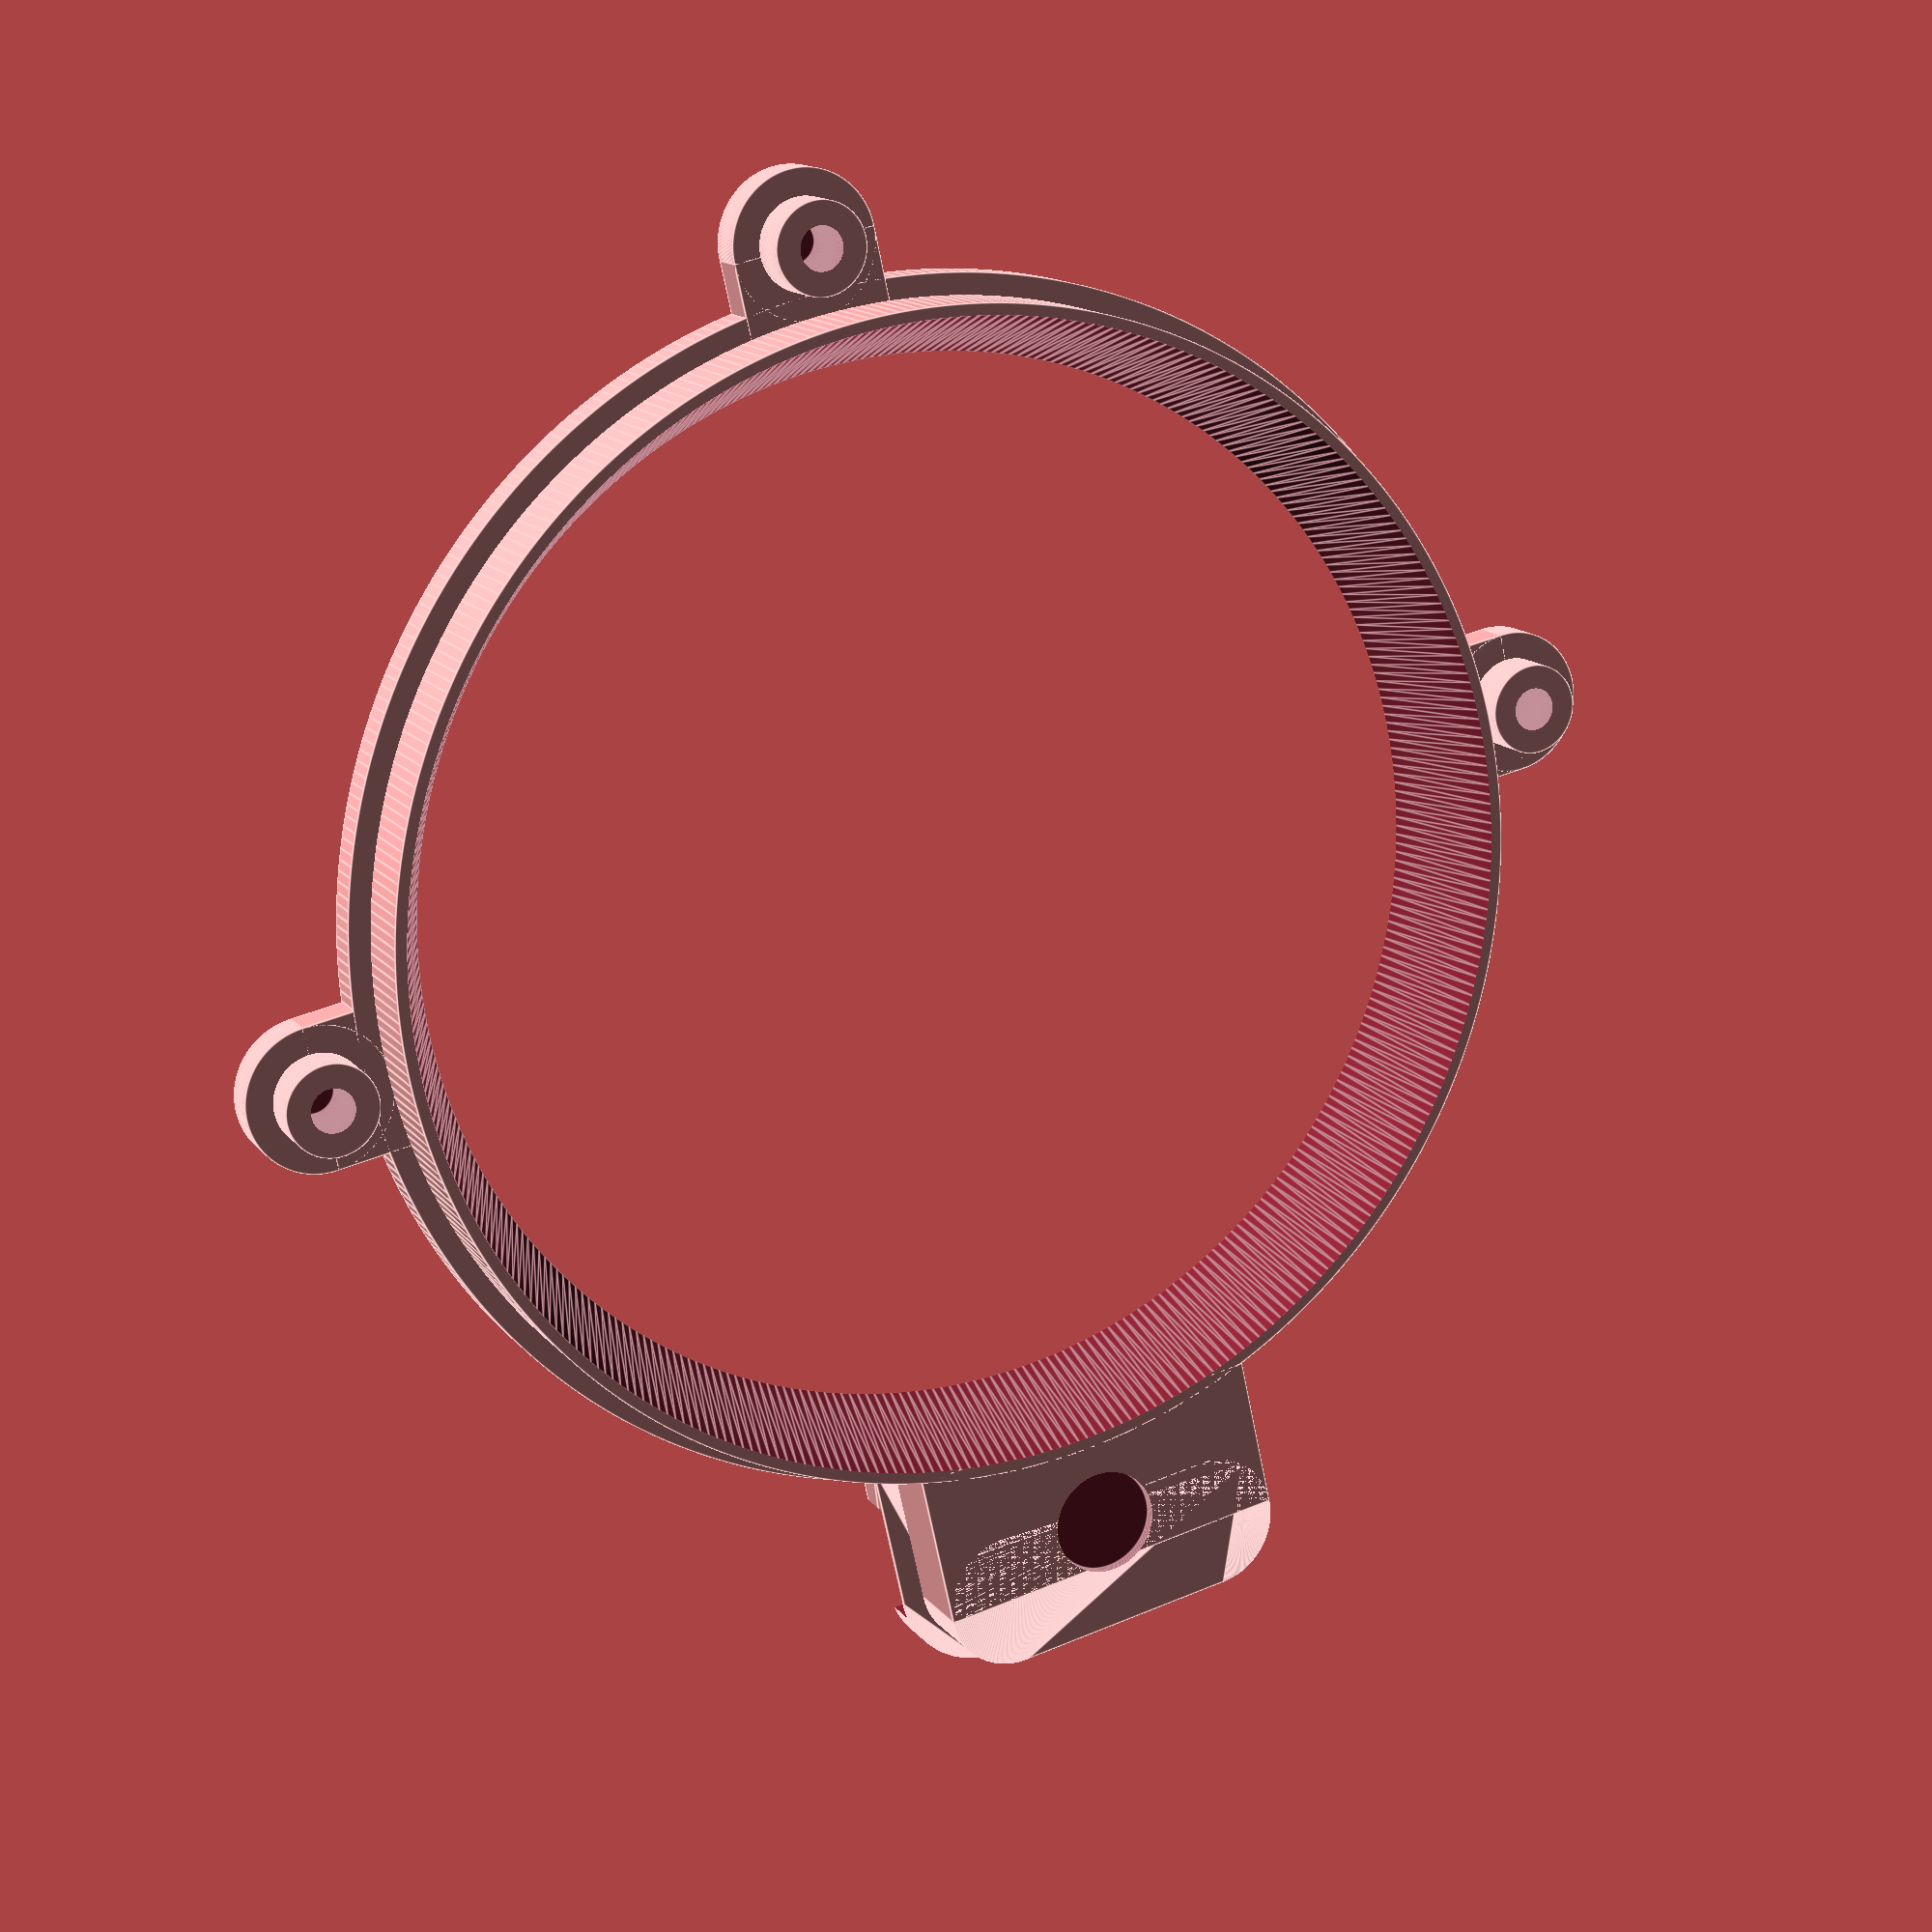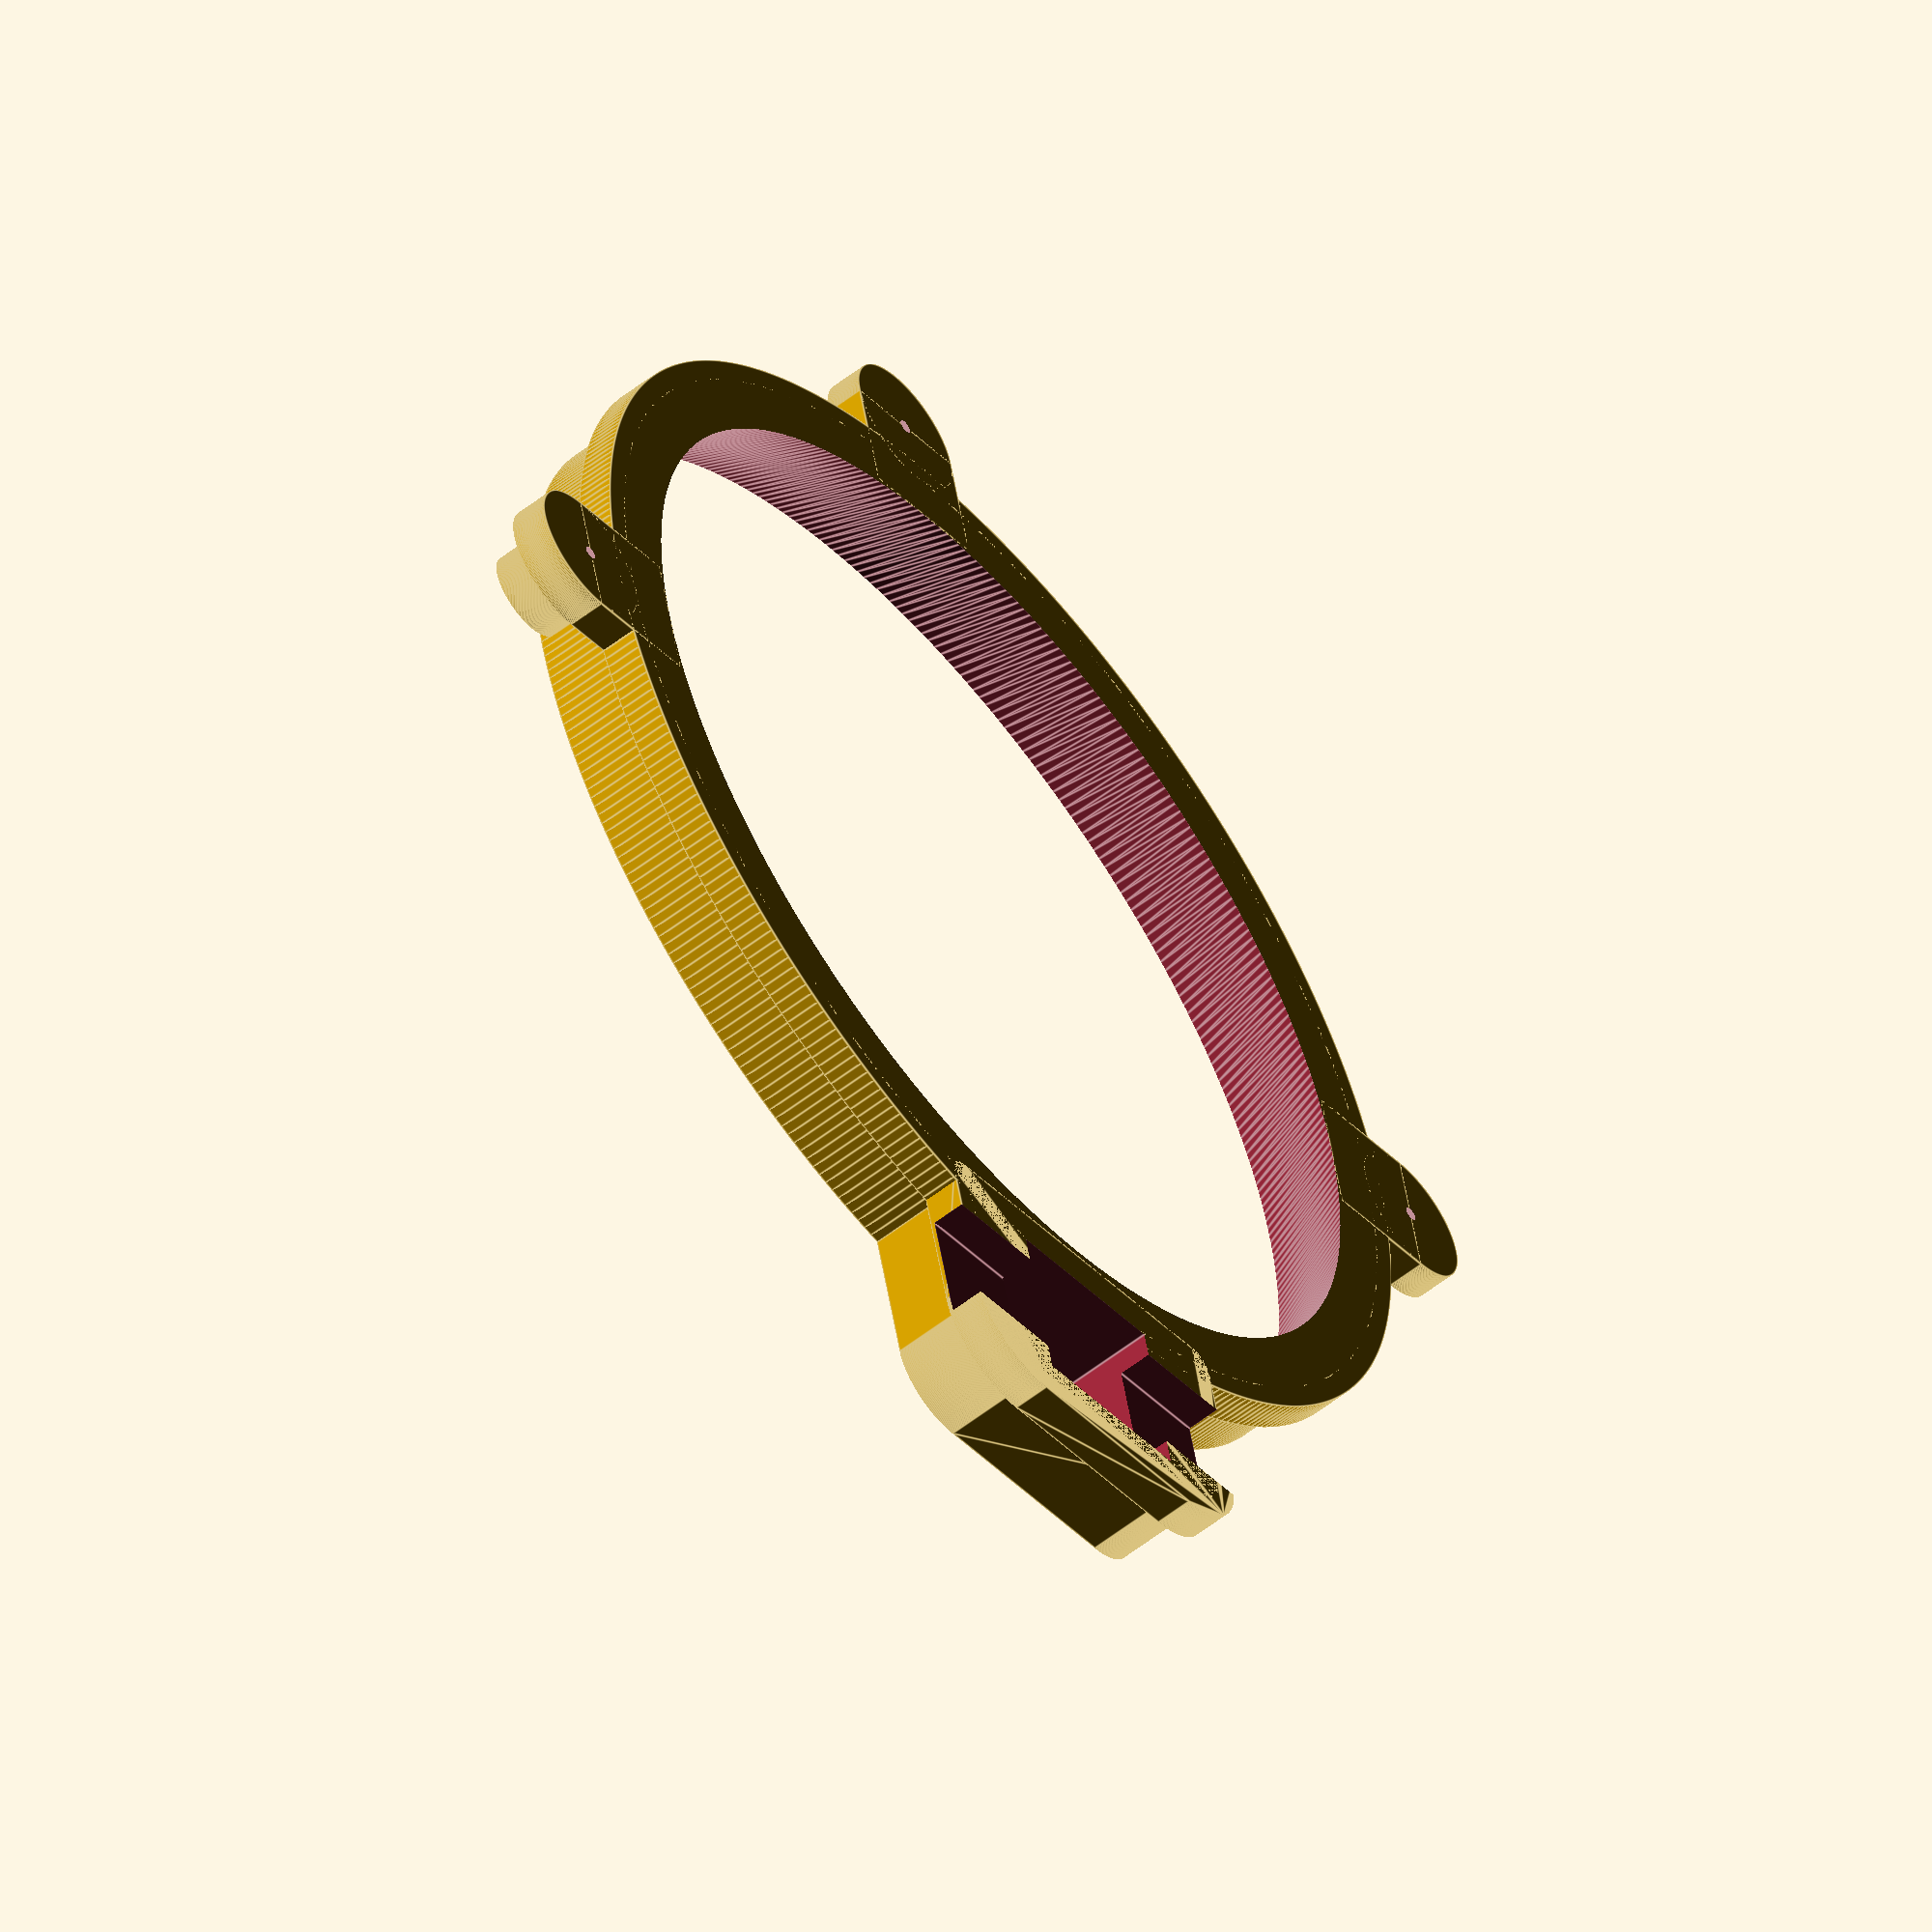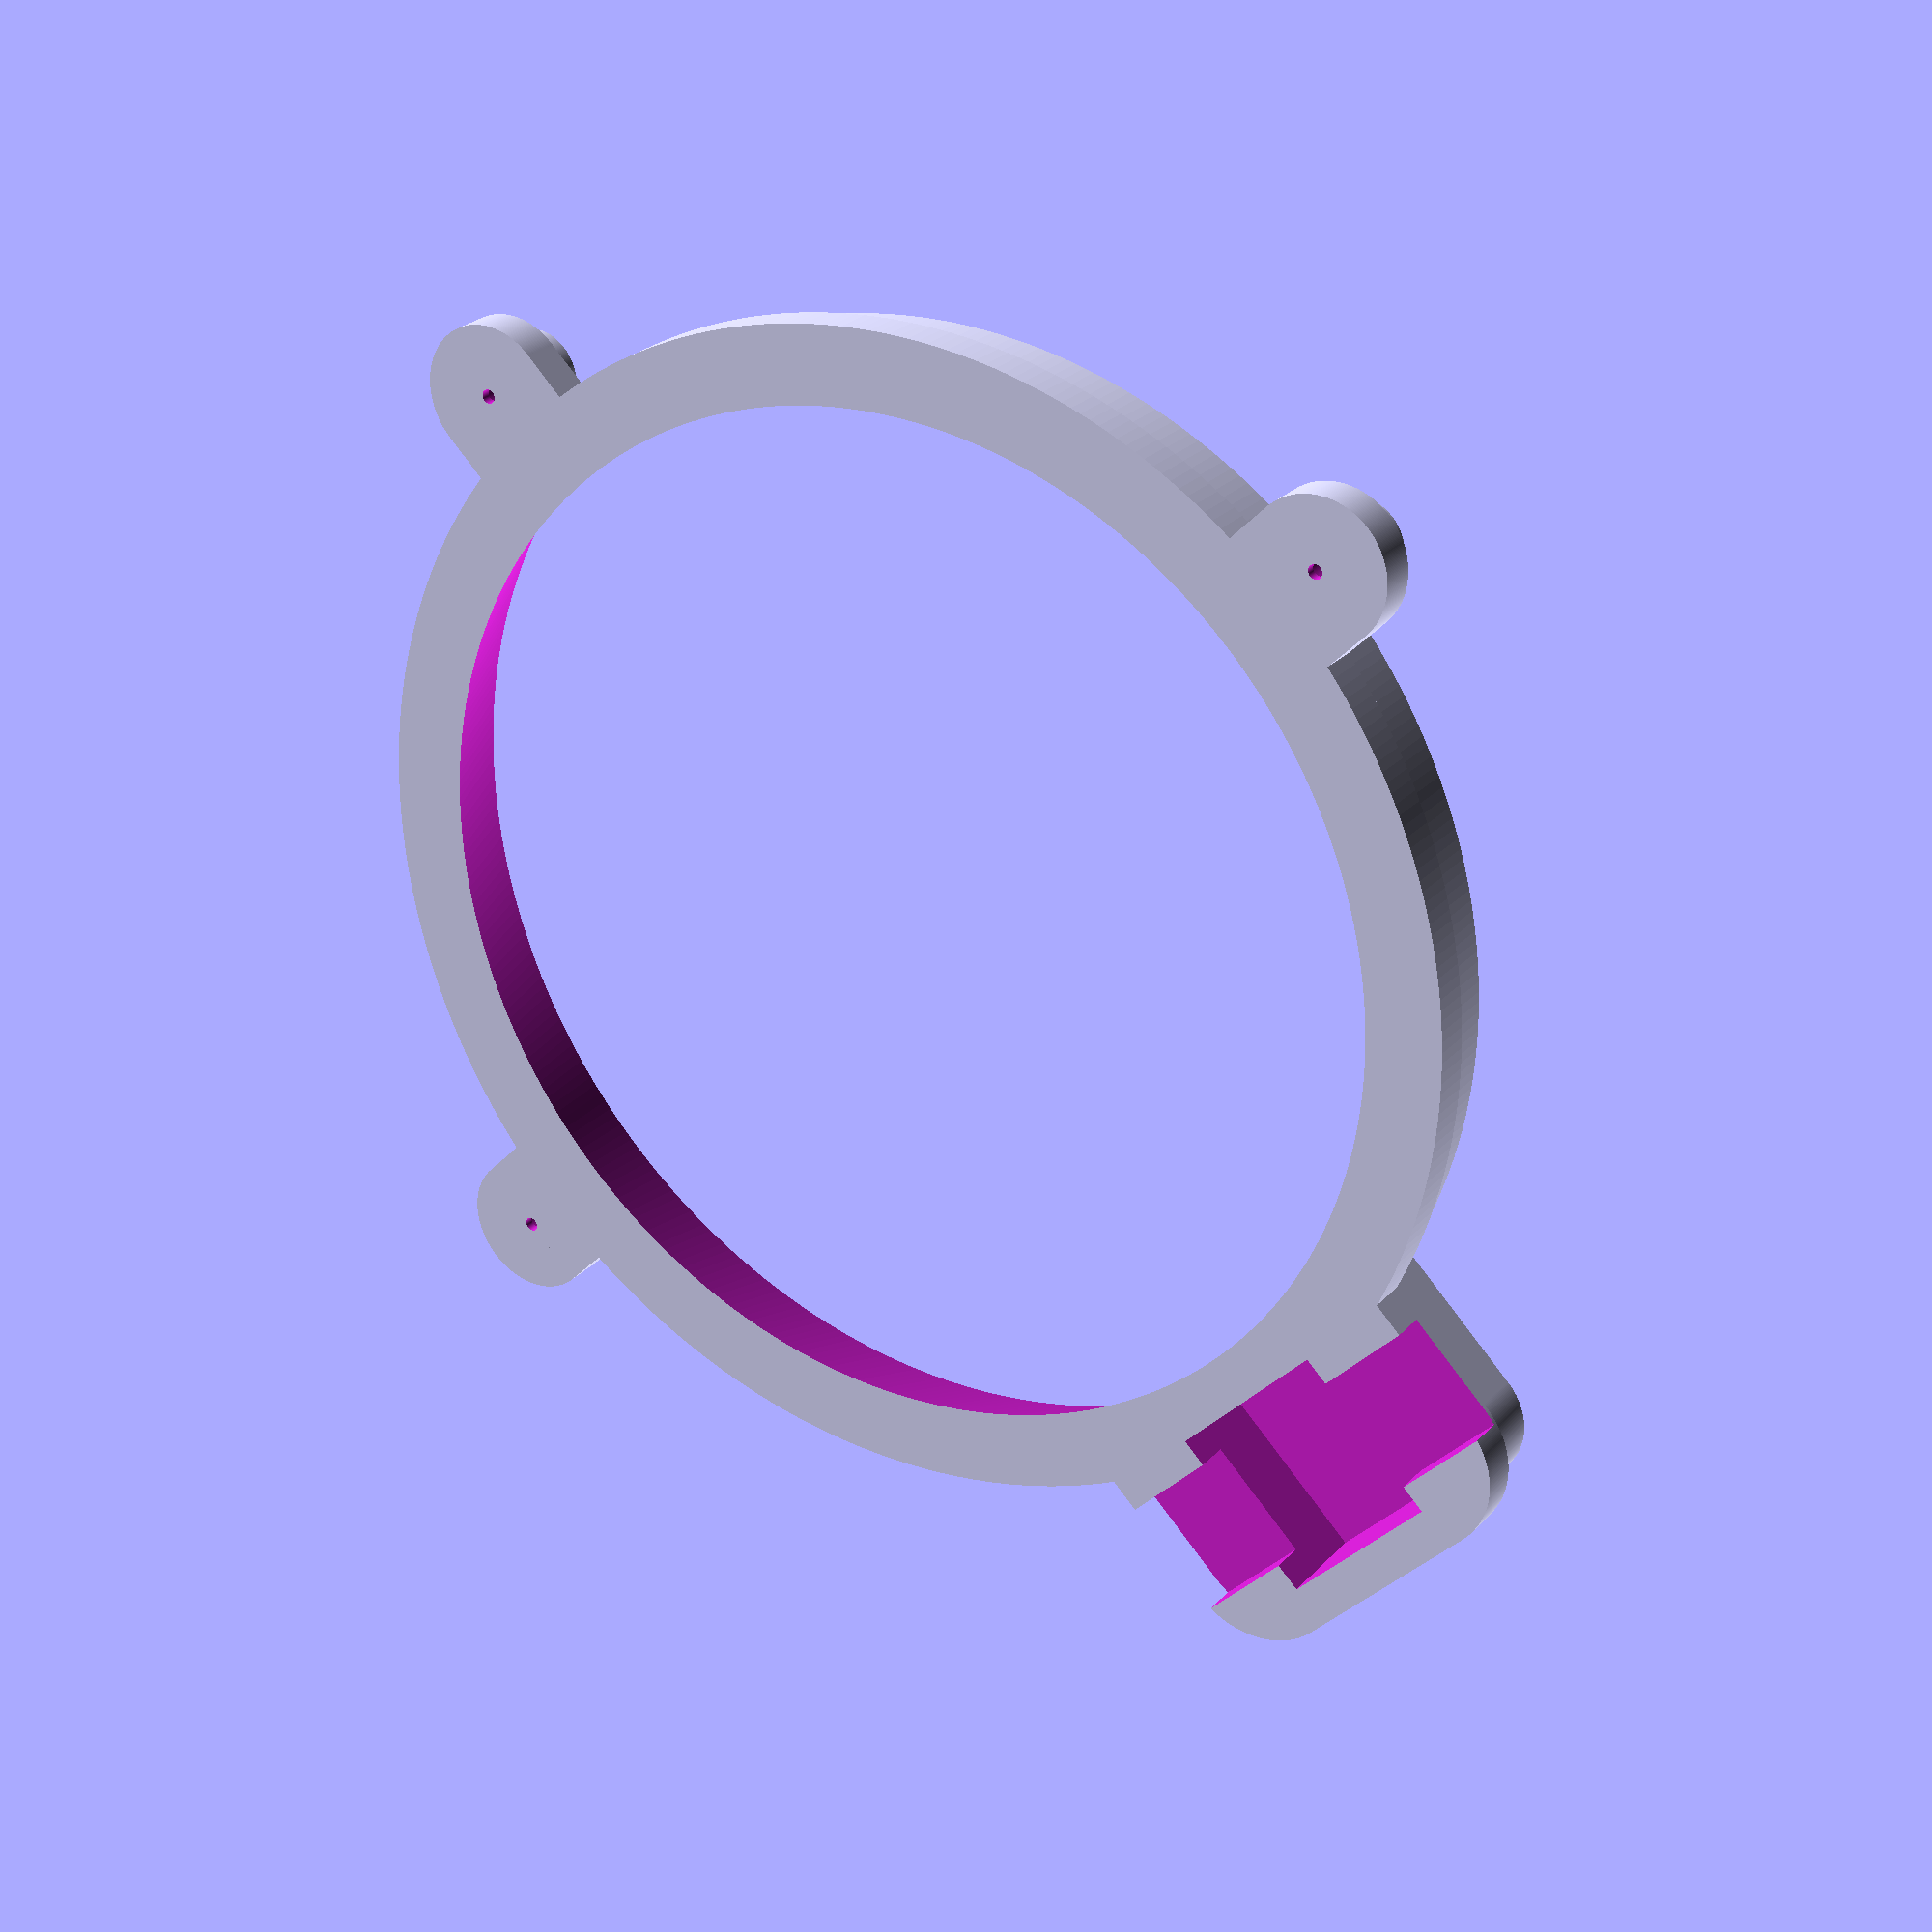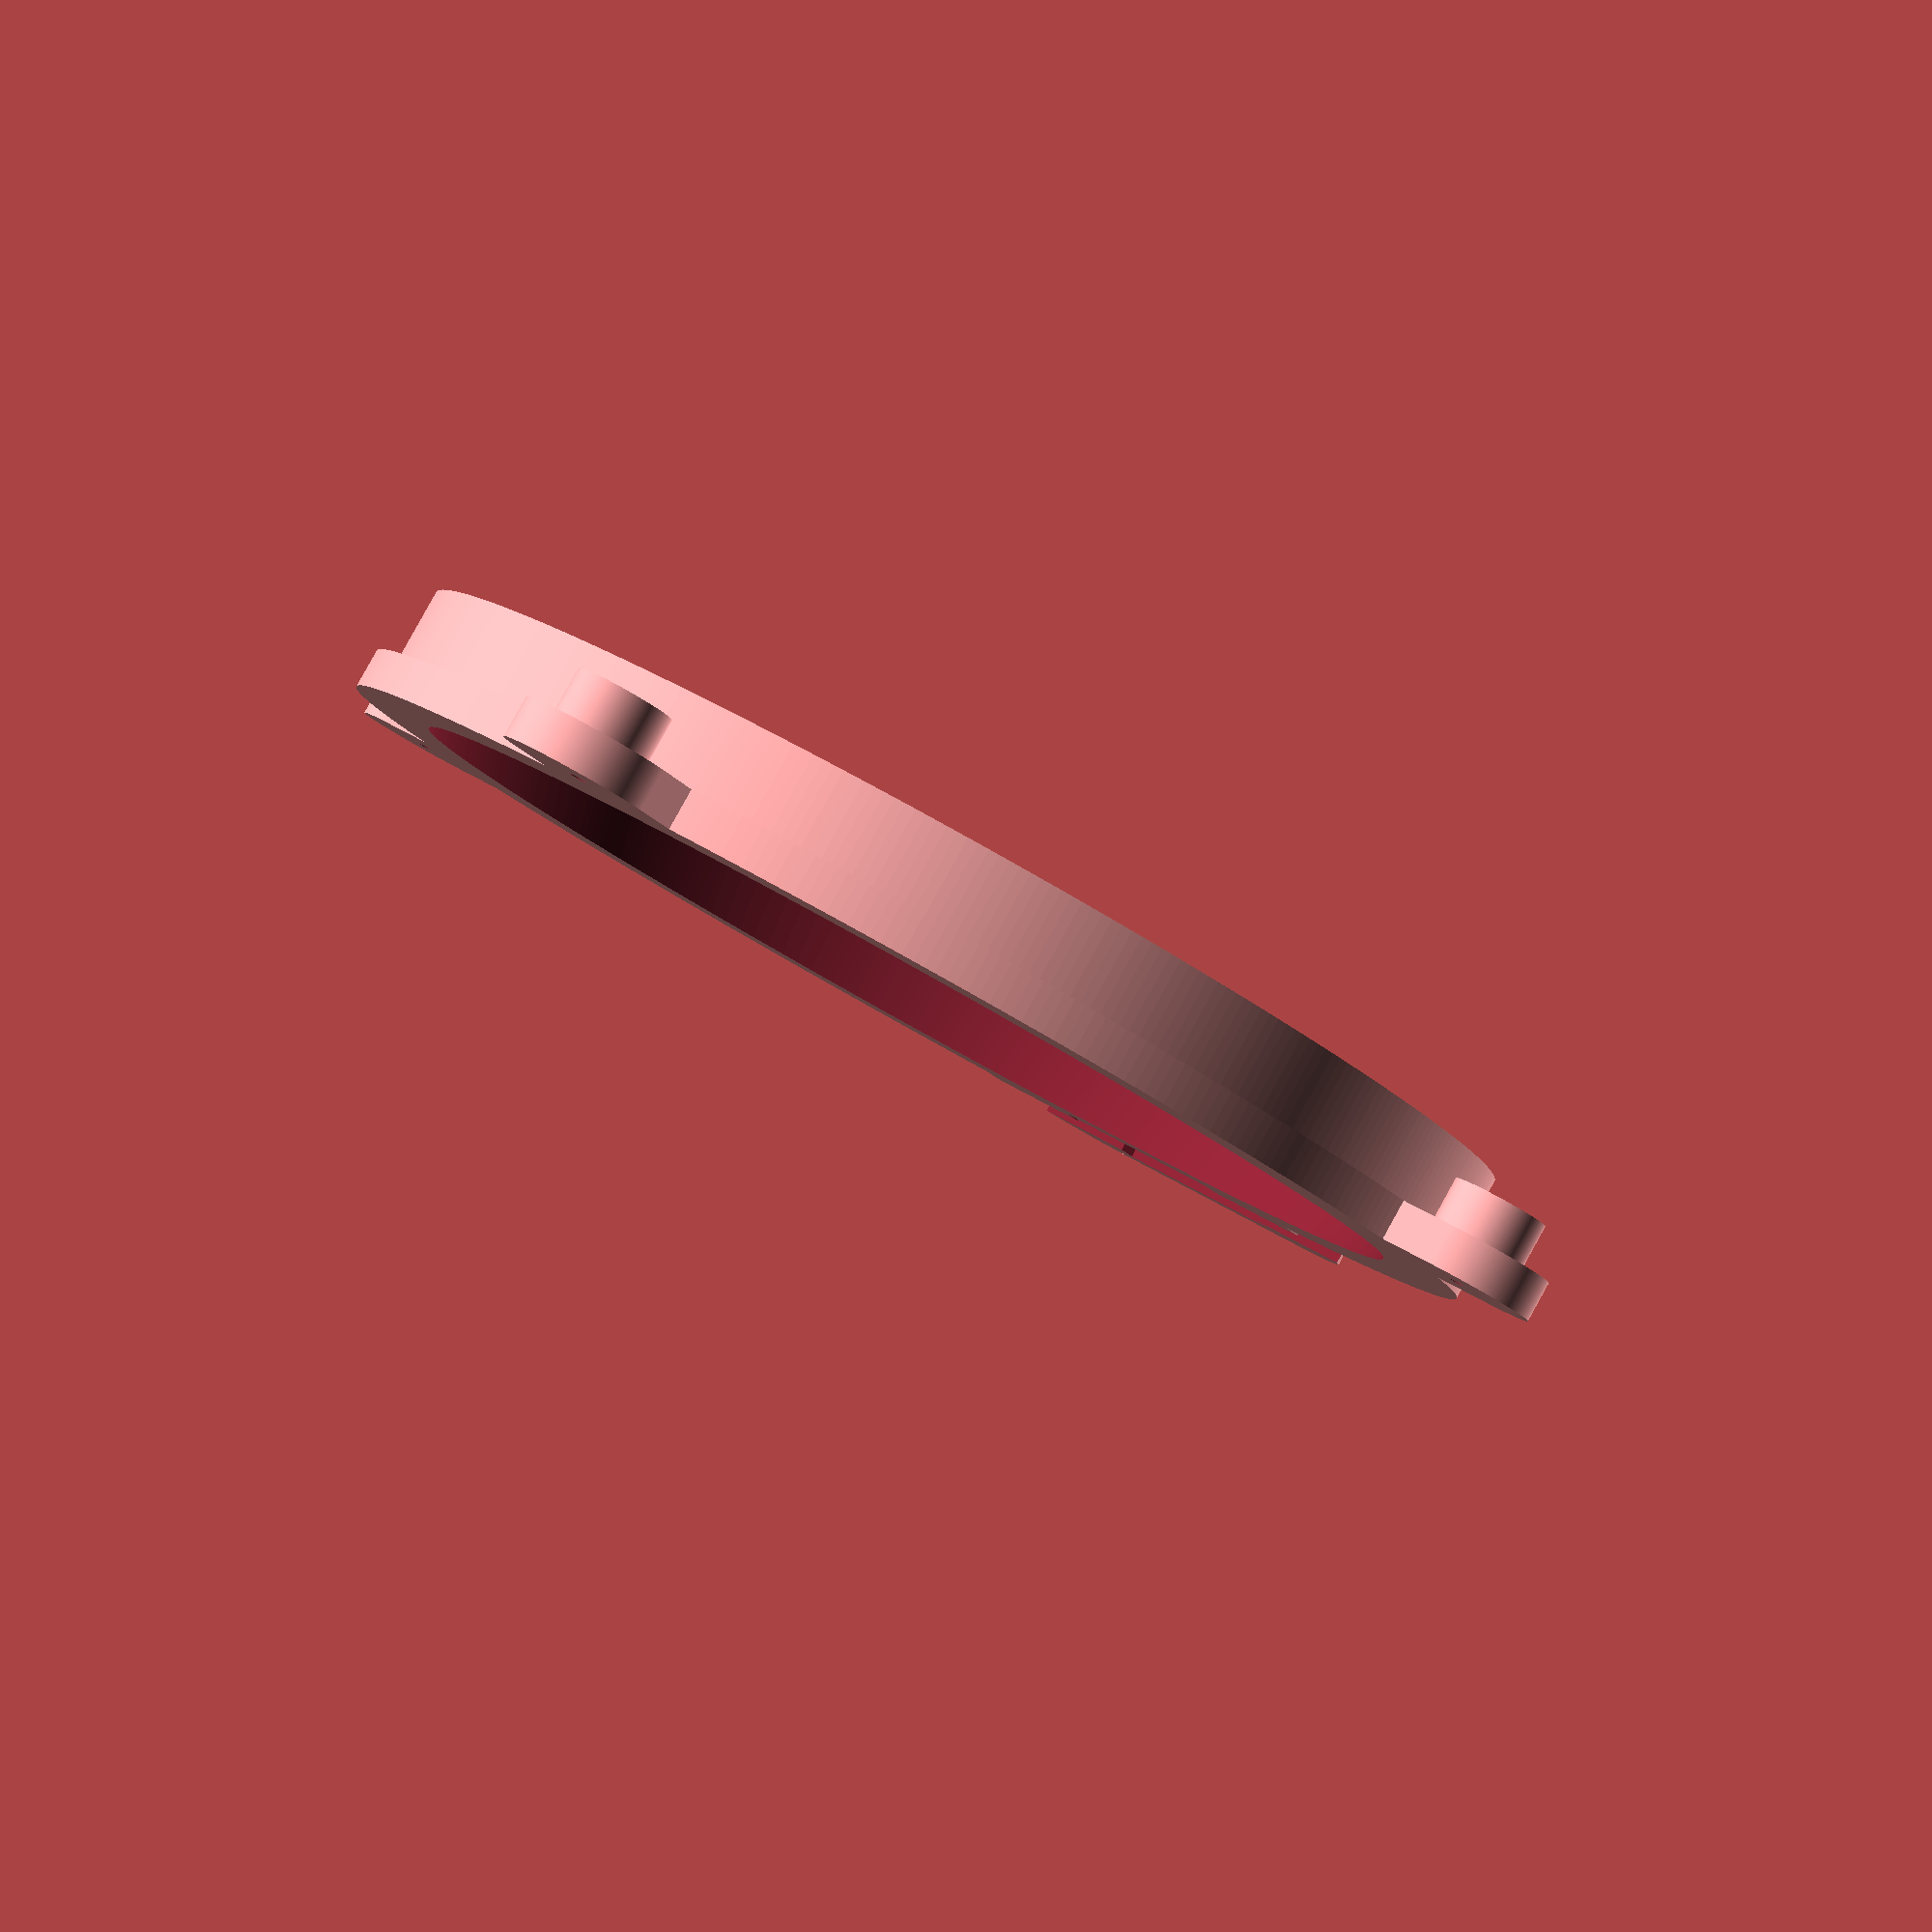
<openscad>
// =====================================================
// =             MISC. MODEL SETTINGS                  =
// =====================================================

// This generates solid roofs where there are holes that
// may otherwise be difficult to print without external support.
MODEL_SUPPORT_FOR_HANGING_CIRCLES=true;

// The thickness of support material to print that will
// fill in holes in ceilings. I recommend one print layer.
SUPPORT_LAYER_H=0.25;

// Number of faces in a "circle".
// 360 gives a pretty smooth circle on most printers.
// 100 has some visible edges but renders faster. Good for development.
$fn=360;

// Certain cuts and other model features are oversized
// by this marginal amount to eliminate rendering artifacts.
// This should not actually change the shape of the part
// if designed properly, and the change would be negligble anyway.
// Consider changing this to 0 for print renders.
// Use 0.1 or smaller for viewing quick renders.
NOTHING=0.1;

// =====================================================
// =               SIZE DEFINITIONS                    =
// =====================================================
// This section allows you to store some key measurements
// These numbers do not get applied to the models directly.
// Instead, use them in the GLOBAL CONFIGURATIONS sections
// below or as arguments to individual part modules in the
// PART CONSTRUCTION section.

_CHAMFER_WIDTH=3.25;
_FLAT_WIDTH=0.75;
LARGE_BEZEL_OUTER_DIAMETER=40.25*2;

SMALL_BEZEL_OUTER_DIAMETER=28.5*2;

YOKE_BEZEL_INNER_DIAMETER=49.2;
YOKE_FLAT_FROM_CENTER=46-YOKE_BEZEL_INNER_DIAMETER/2;

ENCODER_HEIGHT=7;
ENCODER_MAJOR_WIDTH=13;
ENCODER_MINOR_WIDTH=12.5;
ENCODER_SHAFT_DIAMETER=7.3;

BUTTON_HEIGHT=10.8+0.75;
BUTTON_MAJOR_WIDTH=7.5;
BUTTON_MINOR_WIDTH=7.5;
BUTTON_SHAFT_DIAMETER=6.5;
_BUTTON_HEIGHT_ABOVE_PANEL=BUTTON_HEIGHT-ENCODER_HEIGHT;


// =====================================================
// =           BASIC GLOBAL CONFIGURATIONS             =
// =====================================================

NUM_OUTER_POTS=0;
HAS_ATTITUDE=false;

od=LARGE_BEZEL_OUTER_DIAMETER;

pot_h=ENCODER_HEIGHT;
pot_shaft_hole_d=ENCODER_SHAFT_DIAMETER;
pot_major=ENCODER_MAJOR_WIDTH;
pot_minor=ENCODER_MINOR_WIDTH;


// Total bezel height is divided into three regions: Tab (sits behind the panel), Embeded (in the panel), and Raised (above the panel).
panel_thickness=5.3; // Thickness of the panel material (the Embeded portion of the bezel)
bezel_height_above_panel=pot_h-7; // For flush bezel, set this to 0.

// Do not modify
_or=od/2;

screw_position_offset=4.75;
screw_position_r=_or+screw_position_offset;
screw_tab_w=10;
screw_socket_od=3.15*2;
screw_socket_id=1.5*2;
screw_socket_h=3;
tab_socket_backstop_h=0.75; // Thickness of the "bottom" of the screw socket, or 0 to disable.
tab_socket_backstop_hole_id=1; //.8*2; // Diameter of a smaller hole in the bottom of the socket, or 0 for none.
backstop_t=1.5;

pot_position_offset=screw_position_offset+1;
pot_position_r=_or+pot_position_offset;
pot_tab_major=25;
pot_tab_fillet_r=4.675;
_pot_tab_circle_overlap=_or - sqrt(pow(_or,2)-pow((pot_tab_major/2),2)); // Arc height as fn of chord length and radius
pot_tab_minor= 2*(pot_position_r - _or + _pot_tab_circle_overlap);
pot_wire_cut_w=8.5;
pot_wire_cut_h=2.5;
total_h=pot_h + 1;

attitude_flat_distance_from_center=14.7;
attitude_tab_minor=3;
attitude_tab_major=18;

// Calculations for modeling. Do not modify
bezel_od=od-2*_FLAT_WIDTH;
id=bezel_od-2*_CHAMFER_WIDTH;
_bezel_offset=(bezel_od-id)/2;
_top_t=(od-bezel_od)/2;
_tab_base_h=total_h-panel_thickness-bezel_height_above_panel;
_tab_extension_l=screw_position_r-id/2;


// =====================================================
// =               PART CONSTRUCTION                   =
// =====================================================
// Enable one part at a time by uncommenting it (removing the "//")

// STANDARD BEZELS WITH OPTIONAL EXTERNAL POTENTIOMETERS
main_bezel(num_pots=1, outer_diameter=LARGE_BEZEL_OUTER_DIAMETER);

// CUSTOM TACHOMETER (HALF INSTRUMENT)
// partial_bezel(32);

// CUSTOM BEZEL FOR DECONSTRUCTEDHONEYCOMB YOKE (SMALL GAUGE FORM FACTOR)
// honeycomb_bezel(split=true);

// INSTALLATION_AIDS (May take a few minutes to render)
// bezel_alignment_template();
// bezel_router_guide() cylinder(d=LARGE_BEZEL_OUTER_DIAMETER, h=guide_base_h);
// bezel_router_guide() cylinder(d=SMALL_BEZEL_OUTER_DIAMETER, h=guide_base_h);
// encoder_tab_router_guide();
// for custom tachometer:
// bezel_router_guide() partial_bezel(32, with_tabs=false, solid=true);


module screw_tab(r=screw_position_r) {
    translate([r, 0, 0]) difference() {
        union() {
            cylinder(d=screw_tab_w, h=_tab_base_h);
            translate([-_tab_extension_l, -screw_tab_w/2, 0]) cube([_tab_extension_l, screw_tab_w, _tab_base_h]);
            translate([0,0,_tab_base_h]) cylinder(d=screw_socket_od, h=screw_socket_h);
        }
        translate([0,0,tab_socket_backstop_h-NOTHING]) cylinder(d=screw_socket_id, h=_tab_base_h+screw_socket_h-tab_socket_backstop_h+2*NOTHING);
        translate([0,0,-NOTHING]) cylinder(d=tab_socket_backstop_hole_id, h=_tab_base_h+2*NOTHING);
    }
}

module _outer_pot_tab(r) {
    rotate([0,0,-90]) translate([0, r, 0]) union() {
        translate([0, pot_tab_minor/2-pot_tab_fillet_r, 0]) hull() {
            translate([-pot_tab_major/2 + pot_tab_fillet_r, 0, 0]) cylinder(r=pot_tab_fillet_r, h=total_h);
            translate([pot_tab_major/2 - pot_tab_fillet_r, 0, 0]) cylinder(r=pot_tab_fillet_r, h=total_h);
        }
        translate([-pot_tab_major/2, -pot_tab_minor/2, 0]) cube([pot_tab_major, pot_tab_minor - pot_tab_fillet_r, total_h]);
    }
}

module outer_pot_tab(r=pot_position_r) {
    union() {
        _outer_pot_tab(r);
        minkowski() {
            linear_extrude(height=_tab_base_h/2) projection() _outer_pot_tab(r);
            cylinder(r=backstop_t, h=_tab_base_h/2);
        }
    }
}

module pot_cut(x=pot_major, y=pot_minor, z=pot_h, d=pot_shaft_hole_d) {
    // SENSOR SHAFT HOLE
    if (!MODEL_SUPPORT_FOR_HANGING_CIRCLES) {
        translate([0,0,-NOTHING]) cylinder(d=d, h=total_h+2*NOTHING);
    } else {
        translate([0,0,z+SUPPORT_LAYER_H]) cylinder(d=d, h=total_h-SUPPORT_LAYER_H+NOTHING);
    }
    // SENSOR CAVITY
    translate([-x/2, -y/2, -NOTHING]) cube([x, y, z]);
}

module outer_pot_cut(r=pot_position_r) {
    rotate([0,0,-90]) translate([0, r, 0]) union() {
        pot_cut();
        // WIRE CAVITY
        translate([-pot_tab_major/2-backstop_t-NOTHING, -pot_wire_cut_w/2, -NOTHING]) cube([pot_tab_major + 2*backstop_t + 2*NOTHING, pot_wire_cut_w, pot_wire_cut_h]);
    }
}

module outer_additions(num_pots=NUM_OUTER_POTS, outer_radius=_or, with_tabs=true) {
    rotate([0,0,-45]) union() {
        // POTS: 0, 1, or 2
        if (num_pots > 0) {
            for (i= [0 : num_pots-1]) {
                rotate([0,0,-90*i]) outer_pot_tab(r=outer_radius+pot_position_offset);
            }
        }
        if (with_tabs) {
            // SCREWS: remaining positions
            for (i= [num_pots : 3]) {
                rotate([0,0,-90*i]) screw_tab(r=outer_radius+screw_position_offset);
            }
        }
    }
}

module outer_cuts(num_pots=NUM_OUTER_POTS, outer_radius=_or) {
    rotate([0,0,-45]) union() {
        if (num_pots > 0) {
            for (i=[0 : num_pots - 1]) {
                rotate([0,0,-90*i]) outer_pot_cut(outer_radius+pot_position_offset);
            }
        }
    }
}

module bezel_chamfer_cut(chamfer_outer_diameter=bezel_od, chamfer_inner_diameter=id, has_flat=false, flat_from_center=0, flat_chamfer_depth=total_h) {
    _chamfer_offset=chamfer_outer_diameter-chamfer_inner_diameter;
    difference() {
        translate([0,0,-NOTHING]) cylinder(d1=chamfer_inner_diameter, d2=chamfer_outer_diameter, h=total_h+2*NOTHING);
        if (has_flat) {
            translate([0,-flat_from_center,total_h-flat_chamfer_depth]) union() {
                rotate([atan((_chamfer_offset/2)/flat_chamfer_depth),0,0]) translate([-chamfer_outer_diameter/2,-chamfer_outer_diameter,0]) cube([chamfer_outer_diameter, chamfer_outer_diameter, chamfer_outer_diameter]);
                translate([-chamfer_outer_diameter/2, -chamfer_outer_diameter, -total_h]) cube([chamfer_outer_diameter, chamfer_outer_diameter, total_h]);
            }
        }
    }
}

attitude_pot_wire_cut_major=30;
attitude_pot_wire_cut_minor=pot_minor;

module main_bezel(
    outer_diameter=od,
    inner_diameter=id,
    chamfer_outer_diameter=bezel_od,
    num_pots=NUM_OUTER_POTS,
    with_tabs=true,
    solid=false,
    center_fill=HAS_ATTITUDE,
    fill_from_center=attitude_flat_distance_from_center,
    center_chamfer_depth=2,
    center_sensor=HAS_ATTITUDE,
) {
    outer_pot_r=outer_diameter+pot_position_offset;
    outer_radius=outer_diameter/2;
    difference() {
        union() {
            cylinder(d=outer_diameter, h=total_h);
            cylinder(d=outer_diameter+2*backstop_t, h=_tab_base_h);
            outer_additions(num_pots=num_pots, outer_radius=outer_radius, with_tabs=with_tabs);
            if (HAS_ATTITUDE) {
                intersection() {
                    difference() {
                        translate([0,-attitude_tab_minor, 0]) cylinder(d=outer_diameter, h=_tab_base_h);
                        translate([0,0,-NOTHING]) cylinder(d=outer_diameter, h=_tab_base_h+2*NOTHING);
                    }
                    translate([-attitude_tab_major/2, -outer_radius-attitude_tab_minor-NOTHING, -NOTHING]) cube([attitude_tab_major, attitude_tab_minor+outer_radius, _tab_base_h+2*NOTHING]);
                }
            }
        }
        if (!solid) {
            if (center_fill) {
                bezel_chamfer_cut(chamfer_outer_diameter=chamfer_outer_diameter, chamfer_inner_diameter=inner_diameter, has_flat=true, flat_from_center=fill_from_center, flat_chamfer_depth=center_chamfer_depth);
                translate([0,-fill_from_center - (outer_radius-fill_from_center)/2,0]) union() {
                    if (center_sensor) {
                        pot_cut();
                        translate([-attitude_pot_wire_cut_major/2, -attitude_pot_wire_cut_minor/2, -NOTHING]) cube([
                            attitude_pot_wire_cut_major,
                            attitude_pot_wire_cut_minor,
                            pot_wire_cut_h+NOTHING
                        ]);
                    }
                }
            } else {
                bezel_chamfer_cut(chamfer_outer_diameter=chamfer_outer_diameter, chamfer_inner_diameter=inner_diameter);
            }
            outer_cuts(num_pots=num_pots, outer_radius=outer_radius);
        }
    }
}

module partial_bezel(visible_to_cut=id, chamfer_depth=total_h, with_tabs=true, solid=false, num_pots=0 ) {
    bottom_tab_major=10;
    bottom_tab_minor=5;
    union() {
        difference() {
            union() {
                cylinder(d=od, h=total_h);
                outer_additions(with_tabs);

            }
            if (!solid) {
                bezel_chamfer_cut(has_flat=true, flat_from_center=visible_to_cut-id/2, flat_chamfer_depth=chamfer_depth);
                outer_cuts();
            }
            translate([-od,
            -2*od-(visible_to_cut-id/2)
            -_bezel_offset*chamfer_depth/total_h-_top_t, -NOTHING]) cube([2*od, 2*od, total_h+2*NOTHING]);
        }
        if (with_tabs) {
            translate([-bottom_tab_major/2,
                -bottom_tab_minor-(visible_to_cut-id/2)
                -_bezel_offset*chamfer_depth/total_h-_top_t, 0]) cube([bottom_tab_major,bottom_tab_minor, _tab_base_h]);
        }
    }
}

module fillet_90(r=1, h=10, a=0) {
    rotate([0,0,a+180]) translate([-r, -r, 0]) difference() {
        cube([r, r, h]);
        cylinder(r=r, h=h);
    }
}

module clock_profile() {
    fillet_r=0.5;
    lower_w=45.5;
    lower_h=16.8;
    upper_w=41.3;
    upper_h=26.9-lower_h;
    _z=1;
    base_from_center=16.9-28.5;
    projection() {
        difference() {
            union() {
                translate([-lower_w/2, base_from_center, 0]) cube([lower_w, lower_h,_z]);
                translate([-upper_w/2, base_from_center+lower_h, 0]) cube([upper_w, upper_h,_z]);
                translate([-upper_w/2, base_from_center+lower_h, 0]) fillet_90(r=fillet_r, h=_z, a=90);
                translate([upper_w/2, base_from_center+lower_h, 0]) fillet_90(r=fillet_r, h=_z, a=0);
            }
            translate([-upper_w/2, base_from_center+lower_h+upper_h, 0]) fillet_90(r=fillet_r, h=_z, a=270);
            translate([upper_w/2, base_from_center+lower_h+upper_h, 0]) fillet_90(r=fillet_r, h=_z, a=180);
            translate([-lower_w/2, base_from_center+lower_h, 0]) fillet_90(r=fillet_r, h=_z, a=270);
            translate([lower_w/2, base_from_center+lower_h, 0]) fillet_90(r=fillet_r, h=_z, a=180);
            translate([-lower_w/2, base_from_center, 0]) fillet_90(r=fillet_r, h=_z, a=0);
            translate([lower_w/2, base_from_center, 0]) fillet_90(r=fillet_r, h=_z, a=90);
        }
    }
}

module clock_cut() {
    linear_extrude(height=total_h, scale=1+_bezel_offset/_or) clock_profile();
}

module clock_bezel() {
    button_position_r=_or-6;
    button_angles=[0,155,205];
    difference() {
        union() {
            cylinder(d=od, h=total_h);
            outer_additions();
        }
        clock_cut()
        outer_cuts();
        for (a = button_angles) {
            rotate([0,0,a]) translate([0, button_position_r, 0]) union() {
                pot_cut();
                translate([-pot_major/2, pot_minor/2, 0]) cube([pot_major, _or-button_position_r, _tab_base_h]);
            }
        }
    }
}

router_guide_d=60.34;
bit_d=3.2;
router_offset_r=(router_guide_d-bit_d)/2;
module router_offset(h=5) {
    minkowski() {
        linear_extrude(height=h) projection(cut=false) children(0);
        cylinder(r=router_offset_r, h=h);
    }
}
fence_t=5;
module router_fence(fence_h=3, solid=false) {
    difference() {
        minkowski() {
            router_offset(fence_h/2) children(0);
            cylinder(r=fence_t, h=fence_h/2);
        }
        if (!solid) {
            translate([0,0,-NOTHING]) router_offset(fence_h+2*NOTHING) children(0);
        }
    }
}

//  router_fence() outer_pot_tab();
//  color("orange") router_offset() outer_pot_tab();
//  color("white") translate([0,0,5]) outer_pot_tab();

guide_base_h=4;
guide_r=5;
etch_depth=0.25;
countersink_h=3.5;
countersink_d=6;

module router_guide_screw_countersink_cut(hole_d=screw_socket_id, countersink_d=countersink_d, countersink_depth=countersink_h, material_thickness=guide_base_h) {
    translate([0,0,material_thickness-countersink_depth]) cylinder(d=countersink_d, h=countersink_depth+NOTHING);
    translate([0,0,-NOTHING]) cylinder(d=hole_d, h=material_thickness-countersink_depth+2*NOTHING);
}

module encoder_tab_router_guide() {
    difference() {
        union() {
            color("purple") hull() {
                translate([0,screw_position_r, 0]) cylinder(r=guide_r,h=guide_base_h);
                translate([0,-screw_position_r, 0]) cylinder(r=guide_r,h=guide_base_h);
                translate([screw_position_r, 0, 0]) cylinder(r=guide_r,h=guide_base_h);
            }

            // router_fence() outer_pot_tab();
            color("purple") minkowski() {
                linear_extrude(height=guide_base_h/2) projection() outer_pot_tab();
                cylinder(r=guide_r+fence_t+router_offset_r, h=guide_base_h/2);
            }
            translate([0,0,guide_base_h]) router_fence() outer_pot_tab();
        }
        outer_pot_tab();
        translate([0,0, guide_base_h-etch_depth]) difference() {
            cylinder(d=od, h=etch_depth);
            cylinder(d=id, h=etch_depth);
        }
        translate([0,screw_position_r, 0]) router_guide_screw_countersink_cut();
        translate([0,-screw_position_r, 0]) router_guide_screw_countersink_cut();
        translate([od/3,0, 0]) router_guide_screw_countersink_cut();
        translate([0,0, guide_base_h-etch_depth]) linear_extrude(height=etch_depth+NOTHING) text("2", valign="center", halign="center");
    }
}

module bezel_router_guide() {
    difference() {
        union() {
            color("purple") minkowski() {
                linear_extrude(height=guide_base_h/2) projection() children(0);
                cylinder(r=guide_r+fence_t+router_offset_r, h=guide_base_h/2);
            }
            translate([0,0, guide_base_h]) router_fence() children(0);
        }
        children(0);
        for (a = [45 : 90 : 315]) {
            rotate([0,0,a]) translate([screw_position_r, 0, 0]) router_guide_screw_countersink_cut();
        }
        translate([screw_position_r + 10,0,guide_base_h-etch_depth]) linear_extrude(height=etch_depth+NOTHING) text("3", valign="center", halign="center");
    }
}

alignment_base_h=1;

module bezel_alignment_template(bezel_diameters=[LARGE_BEZEL_OUTER_DIAMETER, SMALL_BEZEL_OUTER_DIAMETER], drill_hole_d=screw_socket_id) {
    plate_r=bezel_diameters[0]/2+screw_position_offset + screw_tab_w/2 + guide_r;
    window_major=plate_r/2;
    window_minor=window_major/3;
    height_with_etches=alignment_base_h+len(bezel_diameters*etch_depth);
    difference() {
        union() {
            cylinder(r=plate_r, h=alignment_base_h);
            for (i= [0 : 1 : len(bezel_diameters) - 1]) {
                translate([0, 0, alignment_base_h]) intersection() {
                    main_bezel(outer_diameter=bezel_diameters[i], chamfer_outer_diameter=bezel_diameters[i], inner_diameter=bezel_diameters[i]-3, num_pots=0);
                    cylinder(r=plate_r, h=(i+1)*etch_depth);
                }
            }
        }
        for (d=bezel_diameters) {
            for (a=[45:90:315]) {
                rotate([0,0,a]) translate([d/2+screw_position_offset, 0, -NOTHING]) cylinder(d=drill_hole_d, h=height_with_etches+2*NOTHING);
            }
        }
        for (a = [0 : 90 : 270]) rotate([0,0,a]) {
            translate([plate_r-1.5, 0, -NOTHING]) rotate([0,0,-45]) cube([4,4,alignment_base_h + 2*NOTHING]);
            translate([plate_r/2, 0, -NOTHING]) linear_extrude(height=alignment_base_h+len(bezel_diameters)*etch_depth + 2*NOTHING, scale=1.5) polygon(points=[
                [-window_major/2,0], [0, -window_minor/2], [window_major/2, 0], [0, window_minor/2]
            ]);
        }
        translate([0,0,-NOTHING]) cylinder(d1=1, d2=3, h=alignment_base_h+2*NOTHING);
        rotate([0,0,22.5]) translate([bezel_diameters[0]/2+screw_position_offset, 0, alignment_base_h-etch_depth]) rotate([0,0,-22.5]) linear_extrude(height=etch_depth+NOTHING) text("1", valign="center", halign="center");
    }

}

// HONEYCOMB ALPHA BEZEL
module honeycomb_bezel(split=true) {
    if (split) {
        //BOTTOM PORTION
        translate([0,-1,0]) difference() {
            honeycomb_bezel(split=false);
            translate([-SMALL_BEZEL_OUTER_DIAMETER, 0, -NOTHING]) cube([
            2*SMALL_BEZEL_OUTER_DIAMETER,
            SMALL_BEZEL_OUTER_DIAMETER,
            total_h + 2*NOTHING]);
        }
        // TOP PORTION
        translate([0,1,0]) difference() {
            honeycomb_bezel(split=false);
            translate([-SMALL_BEZEL_OUTER_DIAMETER, -SMALL_BEZEL_OUTER_DIAMETER, -NOTHING]) cube([
            2*SMALL_BEZEL_OUTER_DIAMETER,
            SMALL_BEZEL_OUTER_DIAMETER,
            total_h + 2*NOTHING]);
        }
    } else {
        rotate([0,0,180]) main_bezel(
            outer_diameter=SMALL_BEZEL_OUTER_DIAMETER,
            inner_diameter=YOKE_BEZEL_INNER_DIAMETER,
            chamfer_outer_diameter=SMALL_BEZEL_OUTER_DIAMETER-2*_FLAT_WIDTH,
            center_fill=true,
            fill_from_center=YOKE_FLAT_FROM_CENTER,
            center_chamfer_depth=total_h,
            center_sensor=false
        );
    }
}

module radius_cube(size, r) {
    x = size[0];
    y = size[1];
    z = size[2];
    d=2*r;
    union() {
        translate([r, r, 0]) cylinder(r=r, h=z);
        translate([x - r, r, 0]) cylinder(r=r, h=z);
        translate([r, y-r, 0]) cylinder(r=r, h=z);
        translate([x - r, y-r, 0]) cylinder(r=r, h=z);
        translate([r, 0, 0]) cube([x-d, y, z]);
        translate([0, r, 0]) cube([x, y-d, z]);
    }
}

module tact_button(cube_xy=[7,7], cube_h=10) {

}

module annunciator(view_w, view_h, wall_t, outer_r, button_area_w=15) {
    annunc_w=2*wall_t + view_w + button_area_w;
    annunc_h=2*wall_t + view_h;
    difference() {
        union() {
            // BEZEL BODY
            radius_cube([annunc_w, annunc_h, total_h], outer_r);        
            // BACKSTOP
            translate([-backstop_t, -backstop_t, 0]) radius_cube([annunc_w+2*backstop_t, annunc_h+2*backstop_t, _tab_base_h], outer_r+backstop_t);
            translate([annunc_w, annunc_h/2, 0]) screw_tab(screw_position_offset);    
            translate([0, annunc_h/2, 0]) rotate([0,0,180]) screw_tab(screw_position_offset);    
        }
        // VIEW AREA
        translate([wall_t, wall_t, -NOTHING]) radius_cube([view_w, view_h, total_h + 2*NOTHING], outer_r - wall_t);
        // RECESS FOR SWITCH/BUTTON & WIRES
        translate([annunc_w - button_area_w/2, annunc_h/2, 0]) children();
    }
}


module tactile_button_wires(x, y, wire_cut_w, backplate_offset=2, backplate_h=1) {
    union() {
        translate([-x/2, -wire_cut_w/2, -NOTHING]) cube([x, wire_cut_w, _tab_base_h+NOTHING]);
        translate([-x/2 - backplate_offset, -y/2, -NOTHING]) cube([x + 2*backplate_offset, y, backplate_h+NOTHING]);
        children();
    }
}

</openscad>
<views>
elev=346.2 azim=32.5 roll=336.3 proj=p view=edges
elev=236.1 azim=238.1 roll=50.6 proj=o view=edges
elev=334.2 azim=90.5 roll=212.5 proj=p view=solid
elev=273.9 azim=73.5 roll=209.0 proj=p view=solid
</views>
